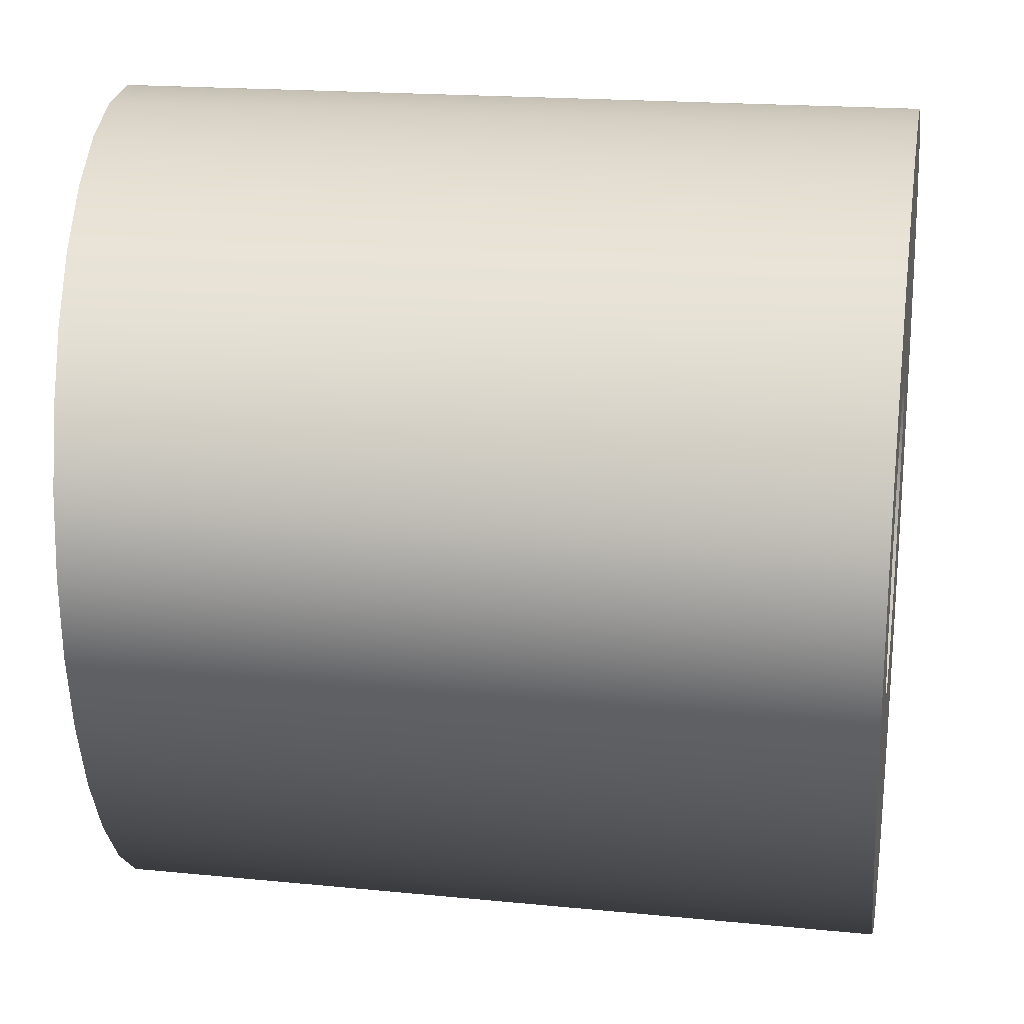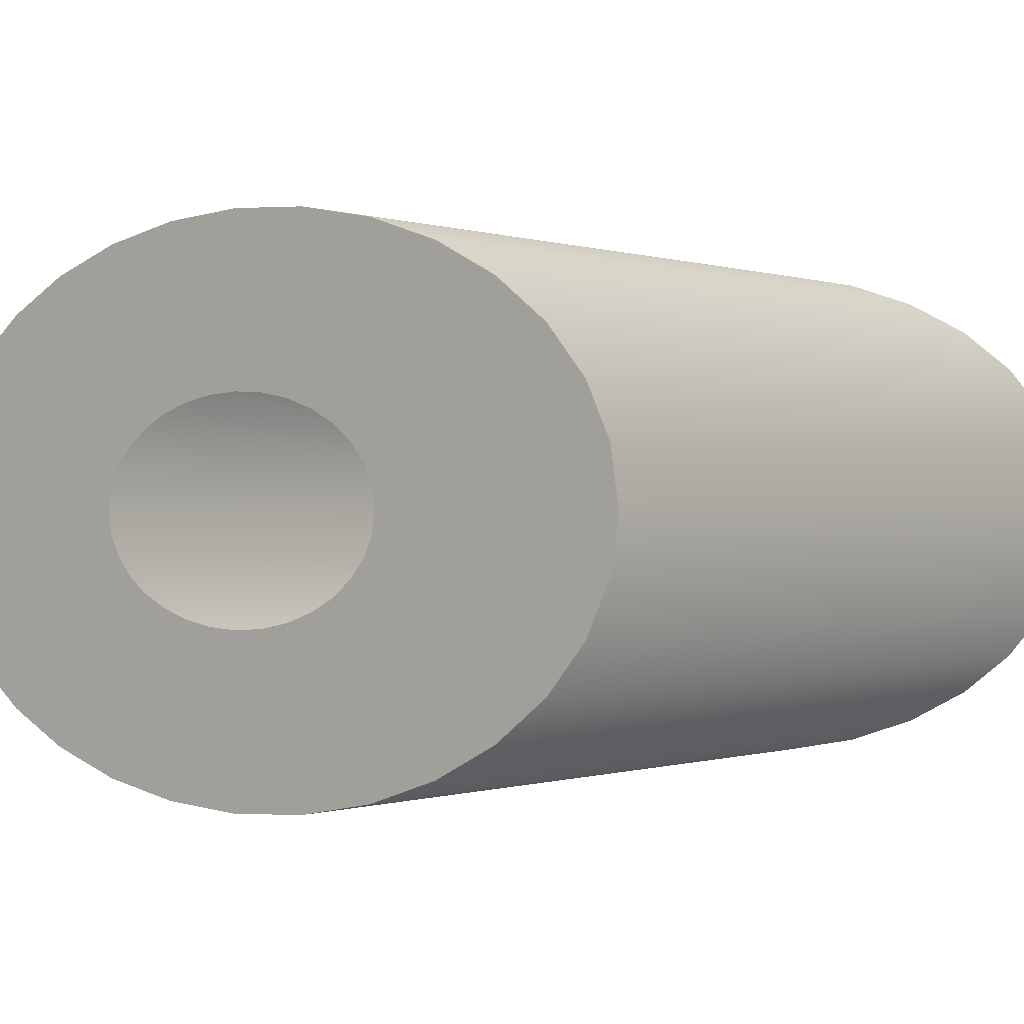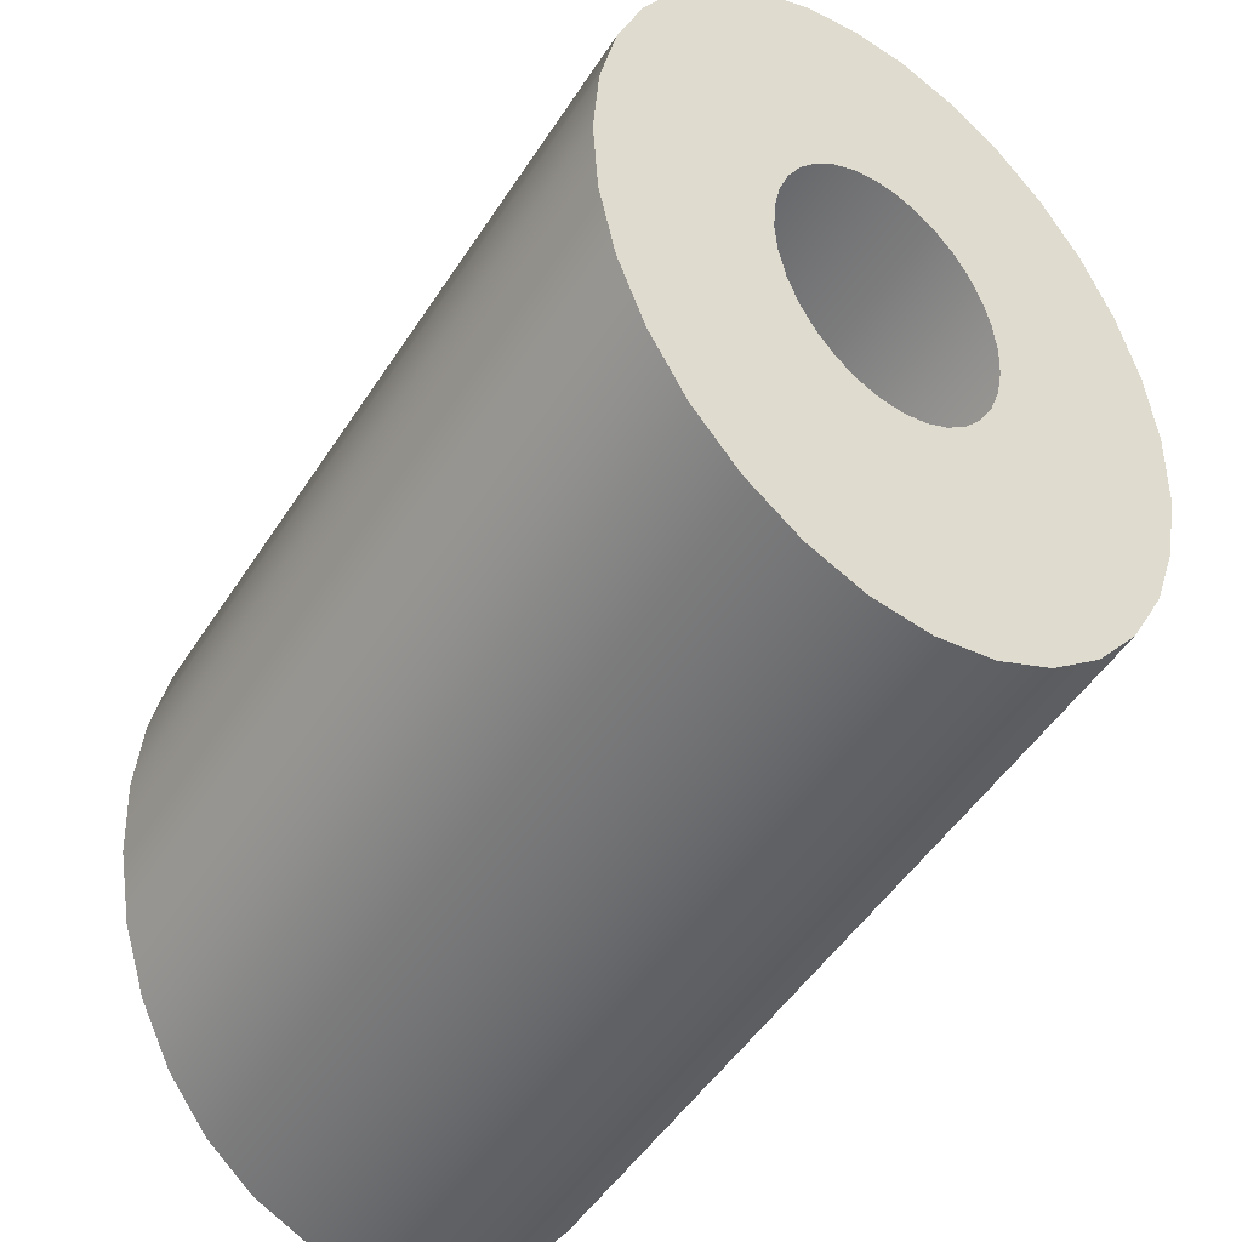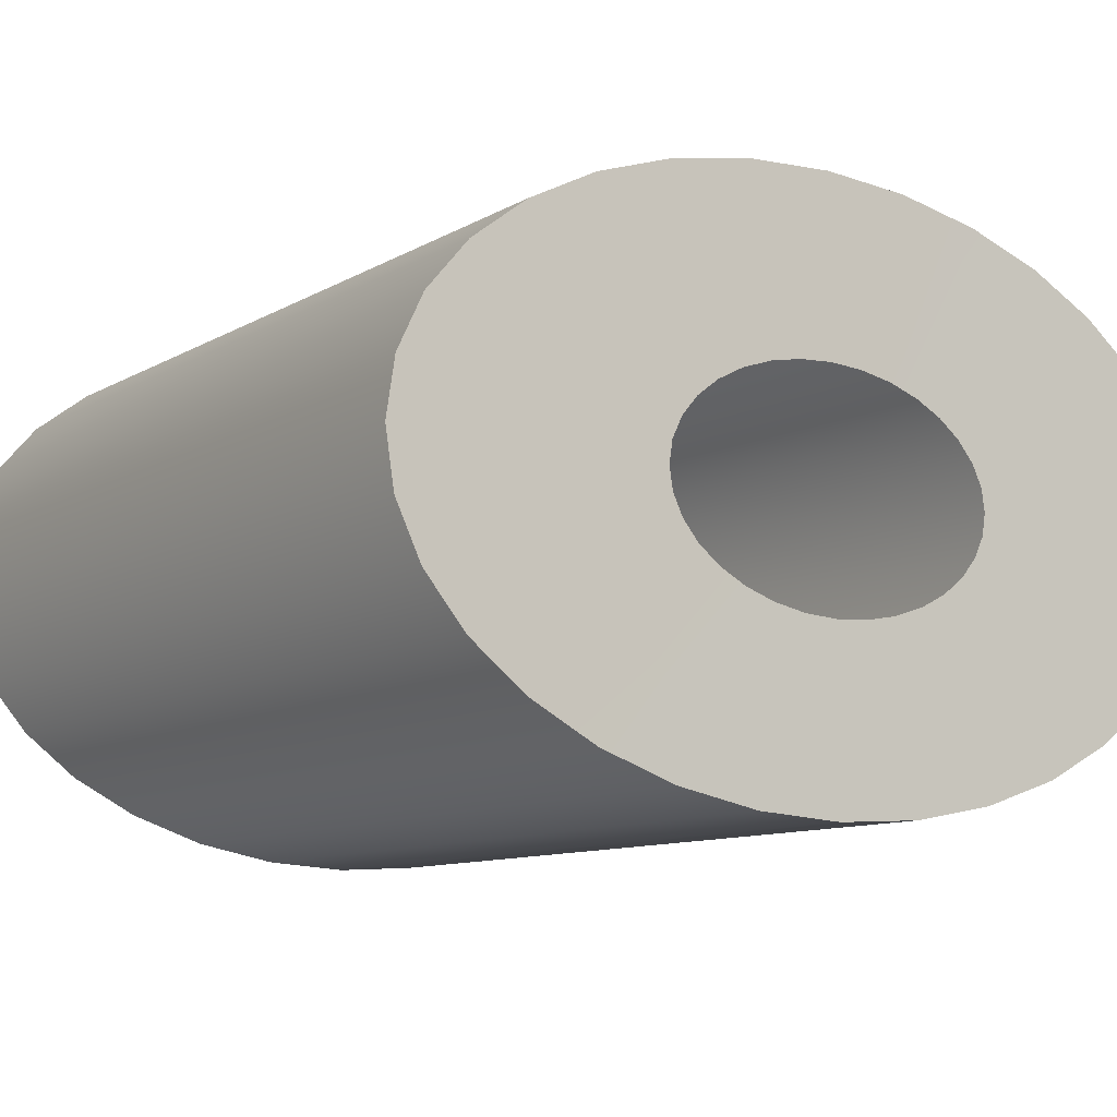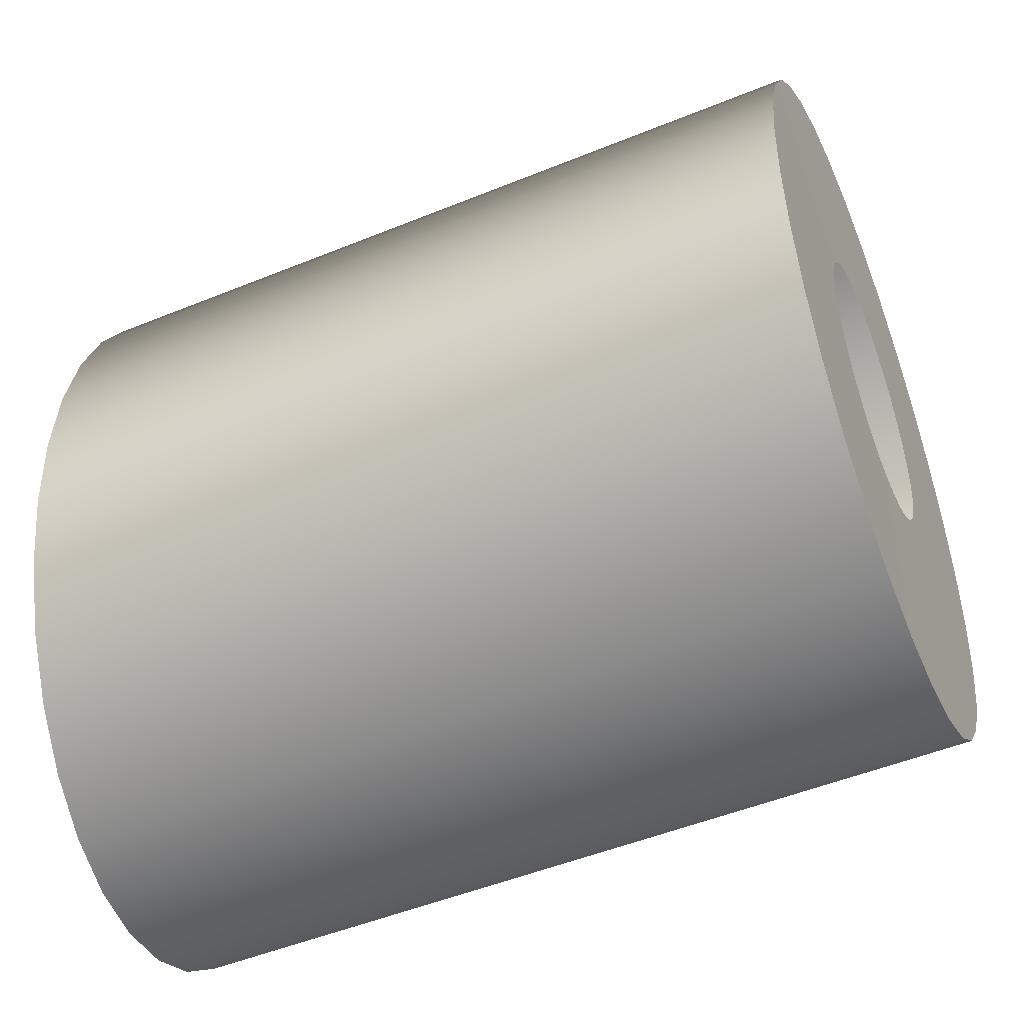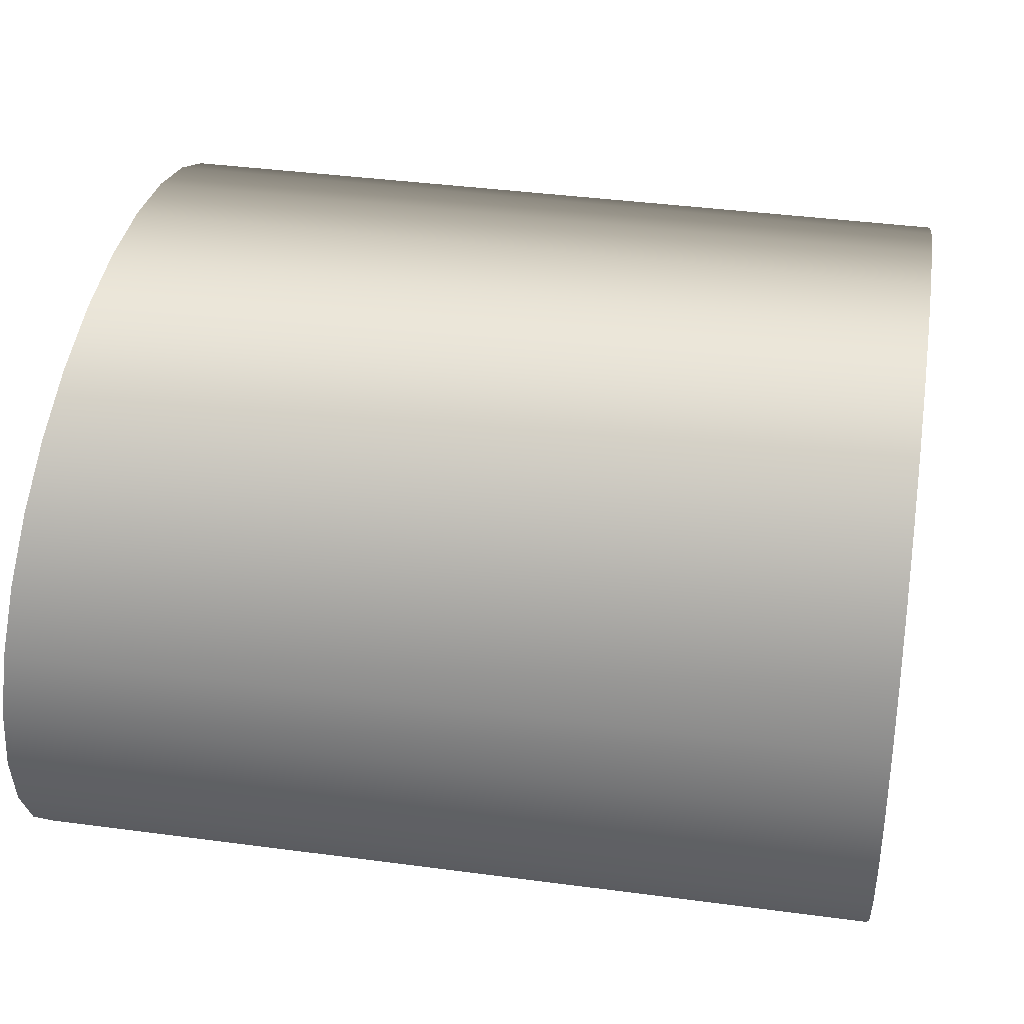
<metadata>
{"format":"obj","ext":"obj","renderer":"f3d","projection":"perspective","resolution":1024,"background":"white","views":[{"elev":19.1,"azim":10.5,"up":"+Z"},{"elev":-0.2,"azim":-50.8,"up":"+Y"},{"elev":-51.1,"azim":57.9,"up":"+Z"},{"elev":-10.1,"azim":-125.0,"up":"+Y"},{"elev":-50.6,"azim":-156.0,"up":"+Z"},{"elev":39.5,"azim":-170.6,"up":"+Y"}]}
</metadata>
<code>
v 193.4 82.75 807.5
v 179 82.75 807.5
v 179 83.51 808.5
v 193.4 83.51 808.5
v 193.4 81.89 806.8
v 179 81.89 806.8
v 193.4 80.96 806.3
v 179 80.96 806.3
v 193.4 79.99 806.2
v 179 79.99 806.2
v 193.4 79.01 806.3
v 179 79.01 806.3
v 193.4 78.08 806.8
v 179 78.08 806.8
v 193.4 77.22 807.5
v 179 77.22 807.5
v 193.4 76.46 808.5
v 179 76.46 808.5
v 193.4 75.84 809.7
v 179 75.84 809.7
v 193.4 75.38 811
v 179 75.38 811
v 193.4 75.1 812.5
v 179 75.1 812.5
v 193.4 75 814.1
v 179 75 814.1
v 193.4 75.1 815.6
v 179 75.1 815.6
v 193.4 75.38 817.1
v 179 75.38 817.1
v 193.4 75.84 818.4
v 179 75.84 818.4
v 193.4 76.46 819.6
v 179 76.46 819.6
v 193.4 77.22 820.6
v 179 77.22 820.6
v 193.4 78.08 821.3
v 179 78.08 821.3
v 193.4 79.01 821.8
v 179 79.01 821.8
v 193.4 79.99 821.9
v 179 79.99 821.9
v 193.4 80.96 821.8
v 179 80.96 821.8
v 193.4 81.89 821.3
v 179 81.89 821.3
v 193.4 82.75 820.6
v 179 82.75 820.6
v 193.4 83.51 819.6
v 179 83.51 819.6
v 193.4 84.13 818.4
v 179 84.13 818.4
v 193.4 84.59 817.1
v 179 84.59 817.1
v 193.4 84.87 815.6
v 179 84.87 815.6
v 193.4 84.97 814.1
v 179 84.97 814.1
v 193.4 84.87 812.5
v 179 84.87 812.5
v 193.4 84.59 811
v 179 84.59 811
v 193.4 84.13 809.7
v 179 84.13 809.7
v 193.4 81.38 811.9
v 193.4 81.08 811.5
v 193.4 80.74 811.2
v 193.4 80.37 811
v 193.4 79.99 811
v 193.4 79.6 811
v 193.4 79.23 811.2
v 193.4 78.89 811.5
v 193.4 78.59 811.9
v 193.4 78.35 812.3
v 193.4 78.17 812.9
v 193.4 78.06 813.5
v 193.4 78.02 814.1
v 193.4 78.06 814.7
v 193.4 78.17 815.2
v 193.4 78.35 815.8
v 193.4 78.59 816.3
v 193.4 78.89 816.6
v 193.4 79.23 816.9
v 193.4 79.6 817.1
v 193.4 79.99 817.2
v 193.4 80.37 817.1
v 193.4 80.74 816.9
v 193.4 81.08 816.6
v 193.4 81.38 816.3
v 193.4 81.62 815.8
v 193.4 81.8 815.2
v 193.4 81.91 814.7
v 193.4 81.95 814.1
v 193.4 81.91 813.5
v 193.4 81.8 812.9
v 193.4 81.62 812.3
v 179 81.08 811.5
v 179 81.38 811.9
v 179 80.74 811.2
v 179 80.37 811
v 179 79.99 811
v 179 79.6 811
v 179 79.23 811.2
v 179 78.89 811.5
v 179 78.59 811.9
v 179 78.35 812.3
v 179 78.17 812.9
v 179 78.06 813.5
v 179 78.02 814.1
v 179 78.06 814.7
v 179 78.17 815.2
v 179 78.35 815.8
v 179 78.59 816.3
v 179 78.89 816.6
v 179 79.23 816.9
v 179 79.6 817.1
v 179 79.99 817.2
v 179 80.37 817.1
v 179 80.74 816.9
v 179 81.08 816.6
v 179 81.38 816.3
v 179 81.62 815.8
v 179 81.8 815.2
v 179 81.91 814.7
v 179 81.95 814.1
v 179 81.91 813.5
v 179 81.8 812.9
v 179 81.62 812.3
f 1 2 3
f 1 3 4
f 2 1 5
f 2 5 6
f 6 5 7
f 6 7 8
f 8 7 9
f 8 9 10
f 10 9 11
f 10 11 12
f 12 11 13
f 12 13 14
f 14 13 15
f 14 15 16
f 16 15 17
f 16 17 18
f 18 17 19
f 18 19 20
f 20 19 21
f 20 21 22
f 22 21 23
f 22 23 24
f 24 23 25
f 24 25 26
f 26 25 27
f 26 27 28
f 28 27 29
f 28 29 30
f 30 29 31
f 30 31 32
f 32 31 33
f 32 33 34
f 34 33 35
f 34 35 36
f 36 35 37
f 36 37 38
f 38 37 39
f 38 39 40
f 40 39 41
f 40 41 42
f 42 41 43
f 42 43 44
f 44 43 45
f 44 45 46
f 46 45 47
f 46 47 48
f 48 47 49
f 48 49 50
f 50 49 51
f 50 51 52
f 52 51 53
f 52 53 54
f 54 53 55
f 54 55 56
f 56 55 57
f 56 57 58
f 58 57 59
f 58 59 60
f 60 59 61
f 60 61 62
f 62 61 63
f 62 63 64
f 4 3 64
f 4 64 63
f 4 65 66
f 4 66 1
f 1 66 67
f 1 67 5
f 5 67 68
f 5 68 7
f 7 68 69
f 7 69 9
f 9 69 70
f 9 70 11
f 11 70 71
f 11 71 13
f 13 71 72
f 13 72 15
f 15 72 73
f 15 73 17
f 17 73 74
f 17 74 19
f 19 74 75
f 19 75 21
f 21 75 76
f 21 76 23
f 23 76 77
f 23 77 25
f 25 77 78
f 25 78 27
f 27 78 79
f 27 79 29
f 29 79 80
f 29 80 31
f 31 80 81
f 31 81 33
f 33 81 82
f 33 82 35
f 35 82 83
f 35 83 37
f 37 83 84
f 37 84 39
f 39 84 85
f 39 85 41
f 41 85 86
f 41 86 43
f 43 86 87
f 43 87 45
f 45 87 88
f 45 88 47
f 47 88 89
f 47 89 49
f 49 89 90
f 49 90 51
f 51 90 91
f 51 91 53
f 53 91 92
f 53 92 55
f 55 92 93
f 55 93 57
f 57 93 94
f 57 94 59
f 59 94 95
f 59 95 61
f 61 95 96
f 61 96 63
f 63 96 65
f 63 65 4
f 2 97 98
f 2 98 3
f 97 2 6
f 97 6 99
f 8 100 99
f 8 99 6
f 10 101 100
f 10 100 8
f 12 102 101
f 12 101 10
f 14 103 102
f 14 102 12
f 16 104 103
f 16 103 14
f 18 105 104
f 18 104 16
f 20 106 105
f 20 105 18
f 22 107 106
f 22 106 20
f 24 108 107
f 24 107 22
f 26 109 108
f 26 108 24
f 28 110 109
f 28 109 26
f 30 111 110
f 30 110 28
f 32 112 111
f 32 111 30
f 34 113 112
f 34 112 32
f 36 114 113
f 36 113 34
f 38 115 114
f 38 114 36
f 40 116 115
f 40 115 38
f 42 117 116
f 42 116 40
f 44 118 117
f 44 117 42
f 46 119 118
f 46 118 44
f 48 120 119
f 48 119 46
f 50 121 120
f 50 120 48
f 52 122 121
f 52 121 50
f 54 123 122
f 54 122 52
f 56 124 123
f 56 123 54
f 58 125 124
f 58 124 56
f 60 126 125
f 60 125 58
f 62 127 126
f 62 126 60
f 64 128 127
f 64 127 62
f 3 98 128
f 3 128 64

</code>
